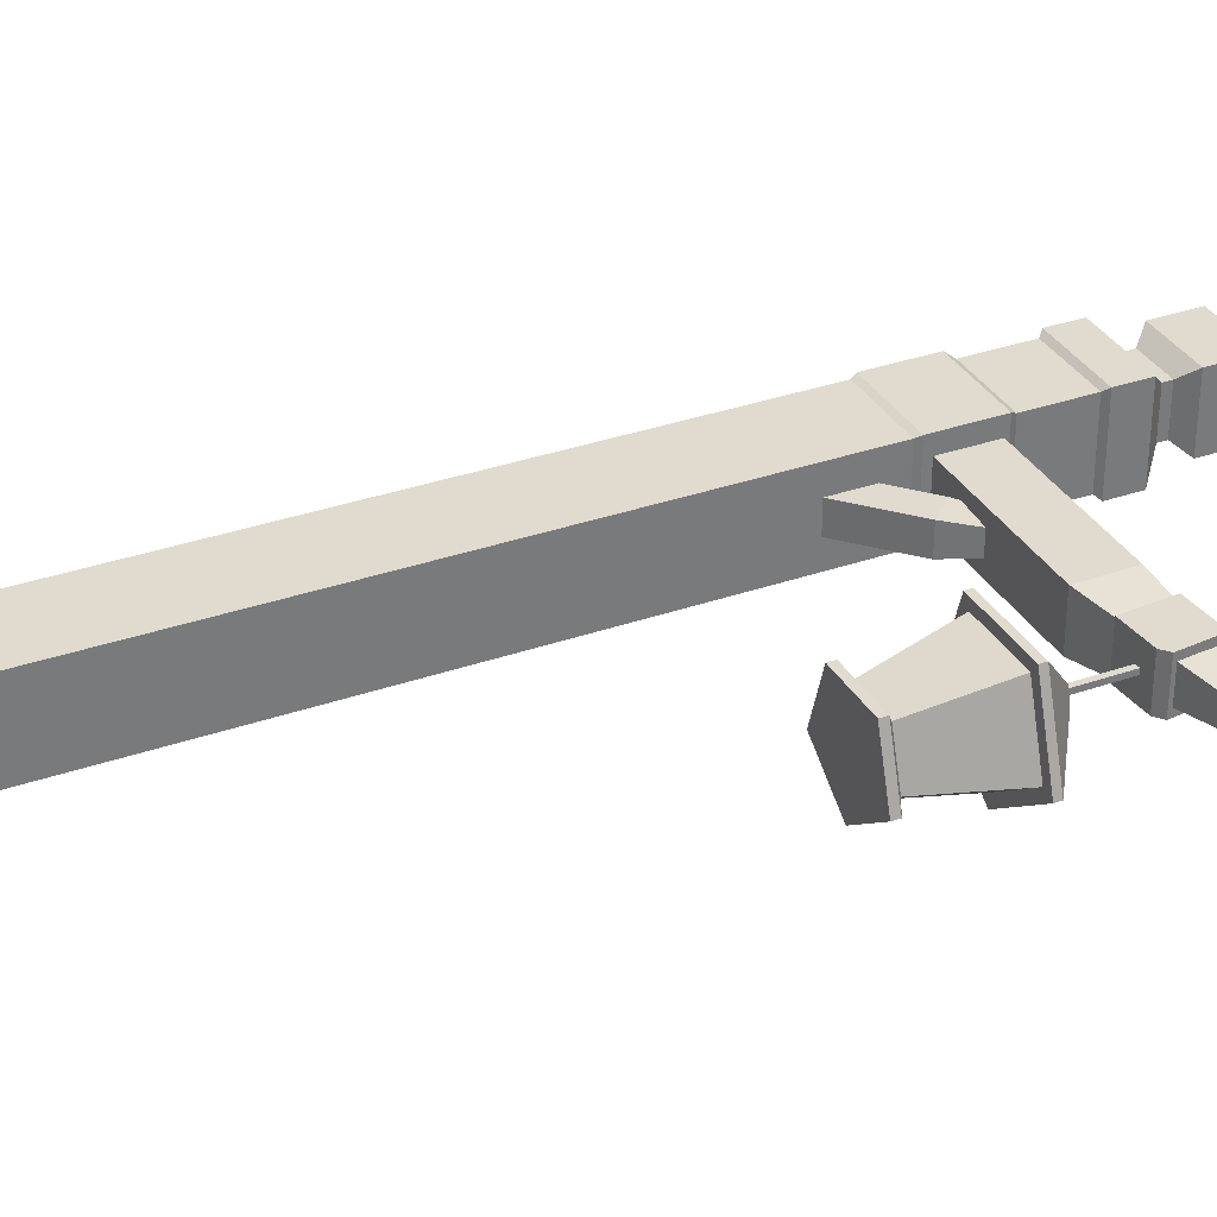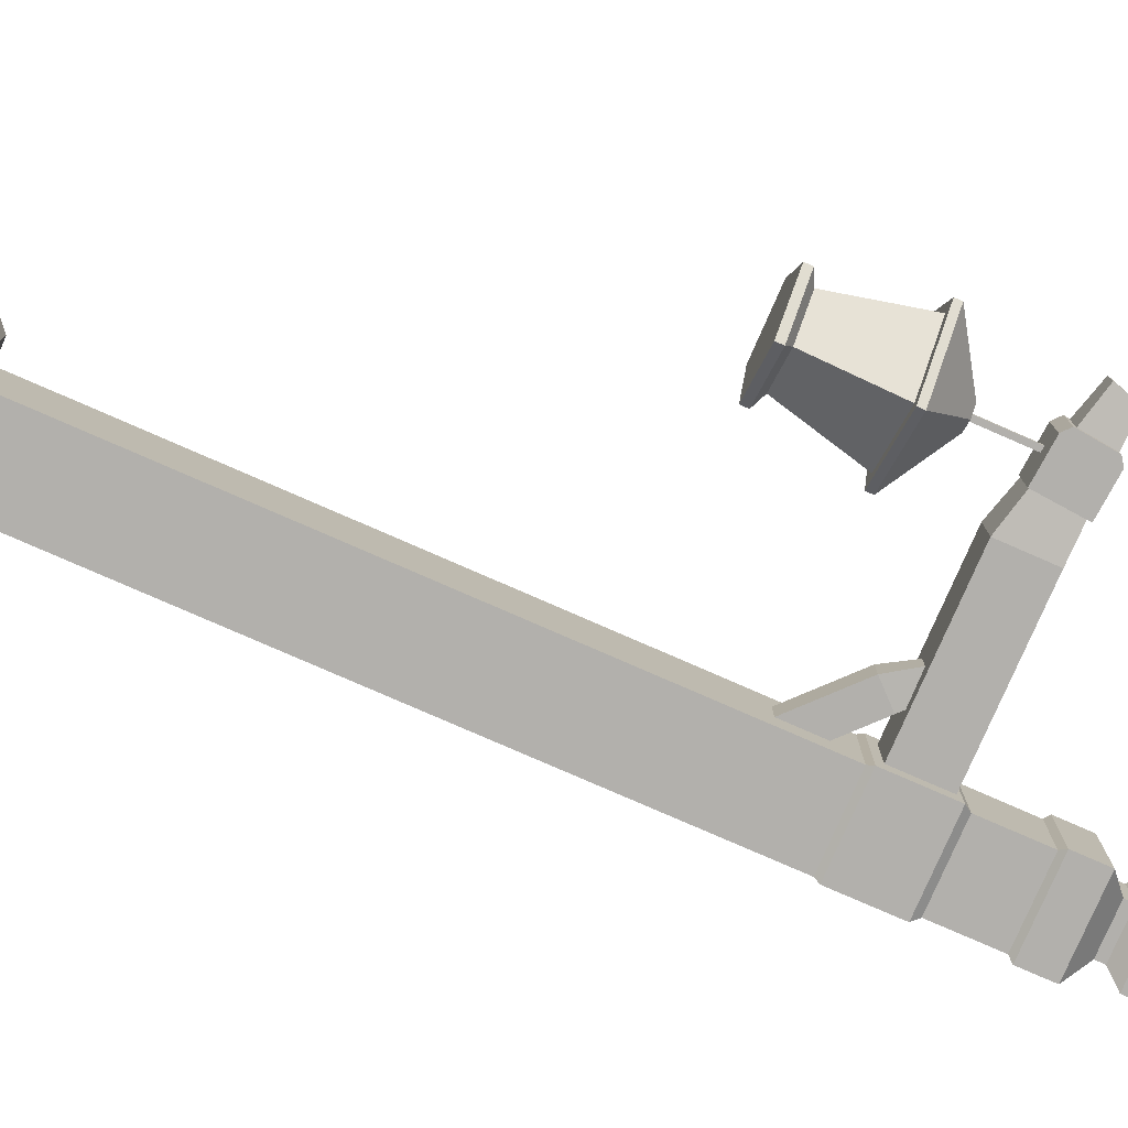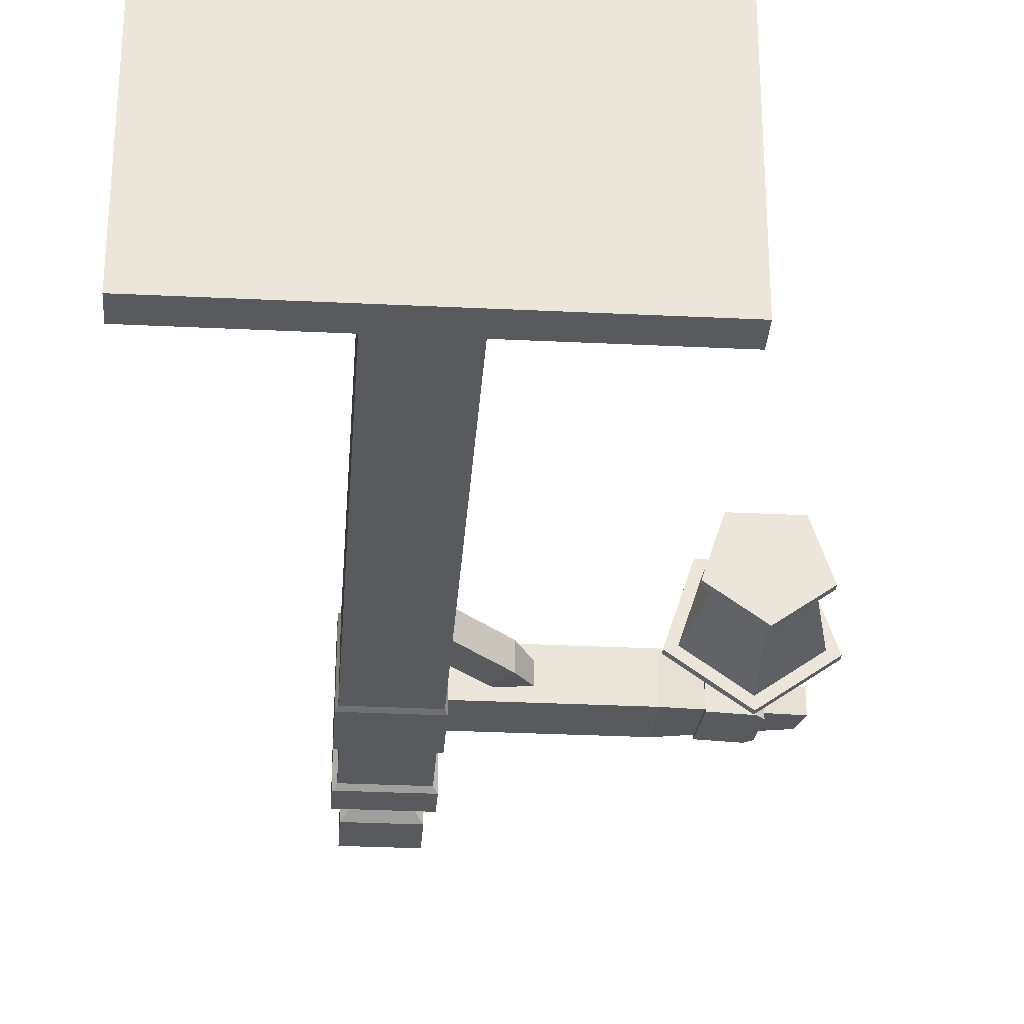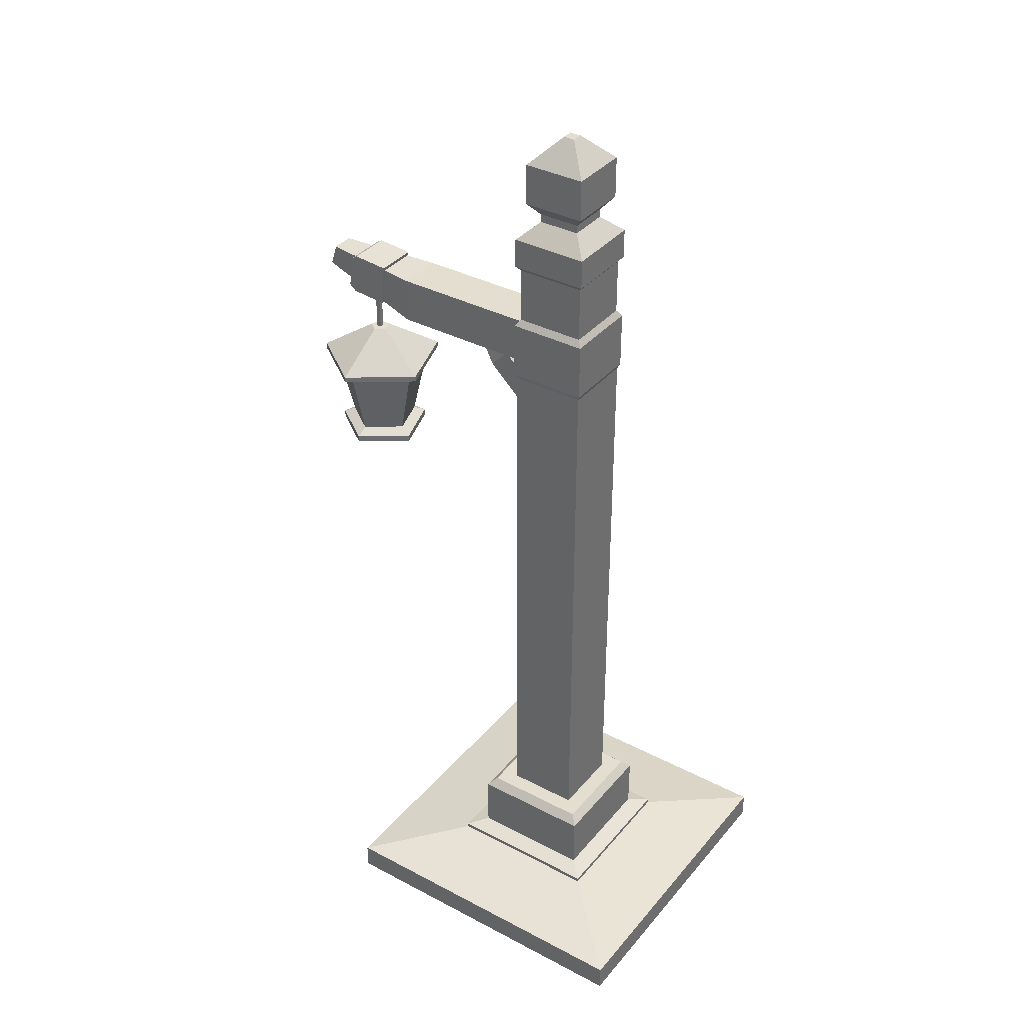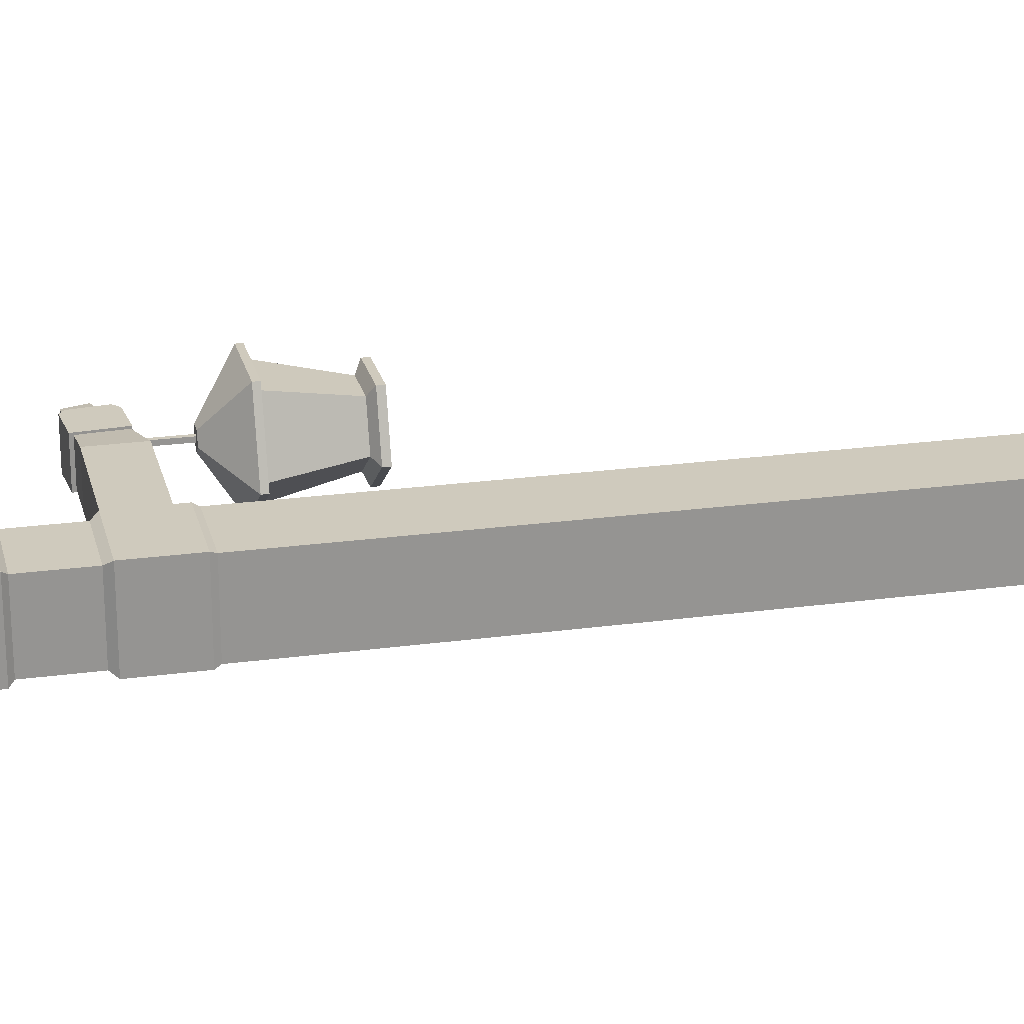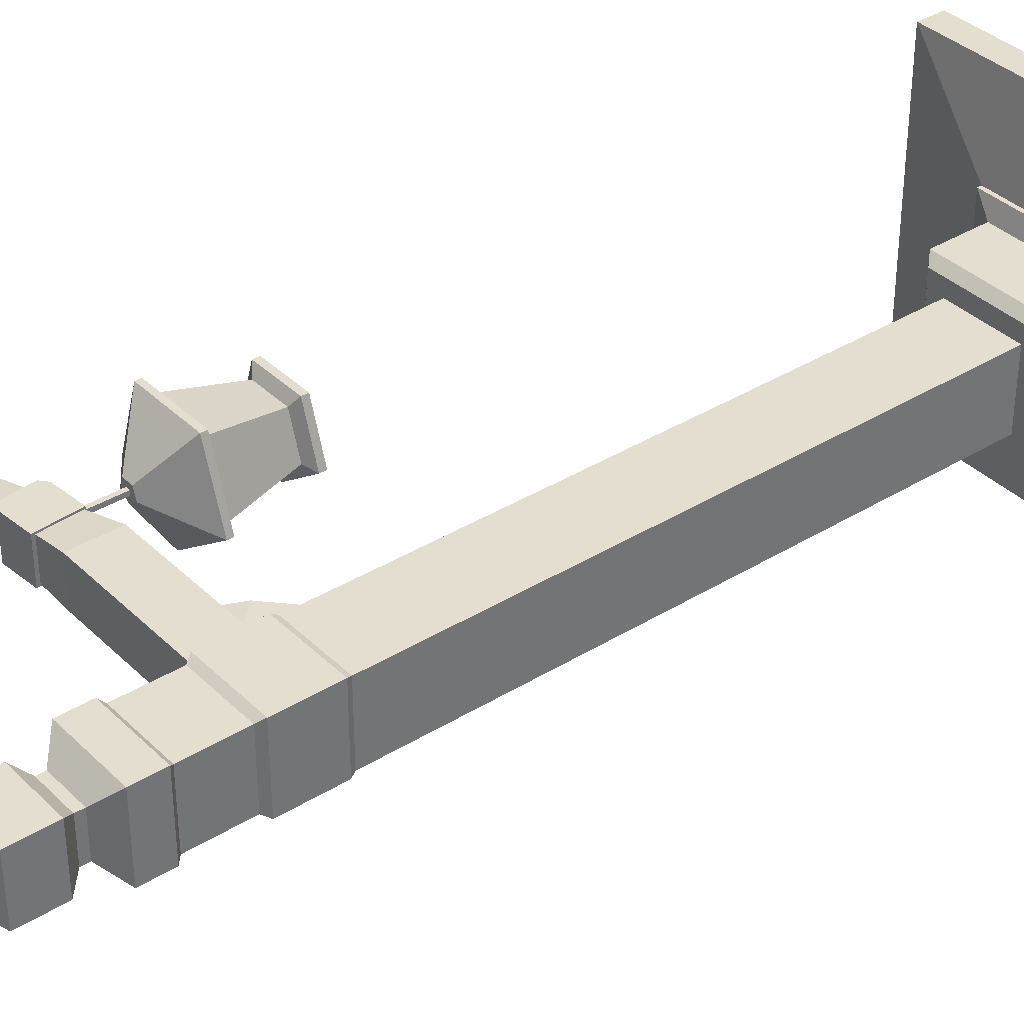
<metadata>
{"format":"obj","ext":"obj","renderer":"f3d","projection":"perspective","resolution":1024,"background":"white","views":[{"elev":33.4,"azim":64.4,"up":"+Z"},{"elev":-78.8,"azim":66.4,"up":"+Z"},{"elev":-31.1,"azim":-4.0,"up":"+Z"},{"elev":36.4,"azim":-145.5,"up":"+Y"},{"elev":23.0,"azim":-103.1,"up":"+Z"},{"elev":36.5,"azim":-128.8,"up":"+Z"}]}
</metadata>
<code>
o Cylinder
v 0.7753 1.66 -0.1511
v 0.7753 1.682 -0.1511
v 0.919 1.66 -0.04669
v 0.919 1.682 -0.04669
v 0.8641 1.66 0.1222
v 0.8641 1.682 0.1222
v 0.6865 1.66 0.1222
v 0.6865 1.682 0.1222
v 0.6316 1.66 -0.04669
v 0.6316 1.682 -0.04669
v 0.8817 1.7 -0.03455
v 0.7753 1.7 -0.1118
v 0.841 1.7 0.09046
v 0.7096 1.7 0.09046
v 0.669 1.7 -0.03455
v 0.9371 1.937 -0.05258
v 0.7753 1.937 -0.1701
v 0.8753 1.937 0.1376
v 0.6753 1.937 0.1376
v 0.6135 1.937 -0.05258
v 0.971 1.937 -0.06358
v 0.7753 1.937 -0.2058
v 0.8963 1.937 0.1665
v 0.6544 1.937 0.1665
v 0.5796 1.937 -0.06358
v 0.971 1.956 -0.06358
v 0.7753 1.956 -0.2058
v 0.8963 1.956 0.1665
v 0.6544 1.956 0.1665
v 0.5796 1.956 -0.06358
v 0.8064 2.065 -0.01009
v 0.7753 2.065 -0.03264
v 0.7945 2.065 0.02641
v 0.7561 2.065 0.02641
v 0.7443 2.065 -0.01009
v 0.8817 1.7 -0.03455
v 0.7753 1.7 -0.1118
v 0.841 1.7 0.09046
v 0.7096 1.7 0.09046
v 0.669 1.7 -0.03455
v 0.9371 1.937 -0.05258
v 0.7753 1.937 -0.1701
v 0.8753 1.937 0.1376
v 0.6753 1.937 0.1376
v 0.6135 1.937 -0.05258
v 0.7684 2.062 0.007185
v 0.7684 2.219 0.007185
v 0.7684 2.062 -0.007185
v 0.7684 2.219 -0.007186
v 0.7828 2.062 0.007185
v 0.7828 2.219 0.007185
v 0.7828 2.062 -0.007185
v 0.7828 2.219 -0.007186
v 0.7057 2.209 0.06879
v 0.694 2.346 0.06879
v 0.7057 2.209 -0.06879
v 0.694 2.346 -0.06879
v 0.8428 2.237 0.06879
v 0.8311 2.341 0.06879
v 0.8428 2.237 -0.06879
v 0.8311 2.341 -0.06879
v 0.8207 2.219 -0.06879
v 0.809 2.356 -0.06879
v 0.8207 2.219 0.06879
v 0.809 2.356 0.06879
v 0.06014 1.909 0.04164
v 0.00302 1.97 0.04164
v 0.06014 1.909 -0.04164
v 0.00302 1.97 -0.04164
v 0.2701 2.107 0.04164
v 0.2129 2.168 0.04164
v 0.2701 2.107 -0.04164
v 0.2129 2.168 -0.04164
v 0.3431 2.299 -0.02001
v 0.3779 2.279 -0.02001
v 0.3779 2.279 0.02
v 0.3431 2.299 0.02
v 0.08136 2.184 0.07425
v 0.08136 2.332 0.07425
v 0.08136 2.184 -0.07425
v 0.08136 2.332 -0.07425
v 0.5956 2.184 0.07425
v 0.5956 2.332 0.07425
v 0.5956 2.184 -0.07425
v 0.5956 2.332 -0.07425
v 0.9248 2.343 -0.03567
v 0.9458 2.275 -0.03567
v 0.9458 2.275 0.03567
v 0.9248 2.343 0.03567
v -0.1176 2.145 0.1176
v -0.1176 2.145 -0.1176
v 0.1176 2.145 -0.1176
v 0.1176 2.145 0.1176
v -0.1247 2.161 0.1247
v -0.1247 2.161 -0.1247
v 0.1247 2.161 -0.1247
v 0.1247 2.161 0.1247
v -0.1247 2.344 0.1247
v -0.1247 2.344 -0.1247
v 0.1247 2.344 -0.1247
v 0.1247 2.344 0.1247
v -0.1105 2.365 0.1105
v -0.1105 2.365 -0.1105
v 0.1105 2.365 -0.1105
v 0.1105 2.365 0.1105
v -0.5307 -0.008787 0.5307
v -0.5307 0.0766 0.5307
v -0.5307 -0.008787 -0.5307
v -0.5307 0.0766 -0.5307
v 0.5307 -0.008787 0.5307
v 0.5307 0.0766 0.5307
v 0.5307 -0.008787 -0.5307
v 0.5307 0.0766 -0.5307
v -0.2521 0.1209 0.2521
v -0.2521 0.1209 -0.2521
v 0.2521 0.1209 -0.2521
v 0.2521 0.1209 0.2521
v -0.2521 0.1346 0.2521
v -0.2521 0.1346 -0.2521
v 0.2521 0.1346 -0.2521
v 0.2521 0.1346 0.2521
v -0.1957 0.1517 0.1957
v -0.1957 0.1517 -0.1957
v 0.1957 0.1517 -0.1957
v 0.1957 0.1517 0.1957
v -0.1957 0.3314 0.1957
v -0.1957 0.3314 -0.1957
v 0.1957 0.3314 -0.1957
v 0.1957 0.3314 0.1957
v -0.1176 0.3584 0.1176
v -0.1176 0.3584 -0.1176
v 0.1176 0.3584 -0.1176
v 0.1176 0.3584 0.1176
v -0.1706 0.3584 0.1706
v -0.1706 0.3584 -0.1706
v 0.1706 0.3584 -0.1706
v 0.1706 0.3584 0.1706
v -0.1176 2.145 0.1176
v -0.1176 2.145 -0.1176
v 0.1176 2.145 -0.1176
v 0.1176 2.145 0.1176
v -0.1105 2.365 0.1105
v -0.1105 2.365 -0.1105
v 0.1105 2.365 -0.1105
v 0.1105 2.365 0.1105
v -0.1105 2.543 0.1105
v -0.1105 2.543 -0.1105
v 0.1105 2.543 -0.1105
v 0.1105 2.543 0.1105
v -0.1228 2.557 0.1228
v -0.1228 2.557 -0.1228
v 0.1228 2.557 -0.1228
v 0.1228 2.557 0.1228
v -0.1228 2.652 0.1228
v -0.1228 2.652 -0.1228
v 0.1228 2.652 -0.1228
v 0.1228 2.652 0.1228
v -0.06566 2.707 0.06566
v -0.06566 2.707 -0.06566
v 0.06566 2.707 -0.06566
v 0.06566 2.707 0.06566
v -0.06566 2.732 0.06566
v -0.06566 2.732 -0.06566
v 0.06566 2.732 -0.06566
v 0.06566 2.732 0.06566
v -0.09896 2.772 0.09896
v -0.09896 2.772 -0.09896
v 0.09896 2.772 -0.09896
v 0.09896 2.772 0.09896
v -0.09896 2.904 0.09896
v -0.09896 2.904 -0.09896
v 0.09896 2.904 -0.09896
v 0.09896 2.904 0.09896
v -0.01783 2.987 0.01783
v -0.01783 2.987 -0.01783
v 0.01783 2.987 -0.01783
v 0.01783 2.987 0.01783
f 1 2 4 3
f 3 4 6 5
f 5 6 8 7
f 6 4 11 13
f 7 8 10 9
f 9 10 2 1
f 1 3 5 7 9
f 2 10 15 12
f 4 2 12 11
f 8 6 13 14
f 10 8 14 15
f 19 18 23 24
f 25 24 29 30
f 16 17 22 21
f 20 19 24 25
f 18 16 21 23
f 17 20 25 22
f 27 30 35 32
f 23 21 26 28
f 22 25 30 27
f 24 23 28 29
f 21 22 27 26
f 31 32 35 34 33
f 29 28 33 34
f 26 27 32 31
f 30 29 34 35
f 28 26 31 33
f 38 36 41 43
f 37 40 45 42
f 39 38 43 44
f 36 37 42 41
f 40 39 44 45
f 46 47 49 48
f 48 49 53 52
f 52 53 51 50
f 50 51 47 46
f 48 52 50 46
f 53 49 47 51
f 54 55 57 56
f 62 63 61 60
f 60 61 59 58
f 64 65 55 54
f 62 60 58 64
f 63 57 55 65
f 61 63 65 59
f 56 62 64 54
f 58 59 65 64
f 56 57 63 62
f 66 67 69 68
f 68 69 73 72
f 73 71 77 74
f 70 71 67 66
f 68 72 70 66
f 73 69 67 71
f 75 74 77 76
f 72 73 74 75
f 71 70 76 77
f 70 72 75 76
f 78 79 81 80
f 80 81 85 84
f 85 83 89 86
f 82 83 79 78
f 80 84 82 78
f 85 81 79 83
f 87 86 89 88
f 84 85 86 87
f 83 82 88 89
f 82 84 87 88
f 90 93 97 94
f 97 96 100 101
f 92 91 95 96
f 93 92 96 97
f 91 90 94 95
f 98 101 105 102
f 95 94 98 99
f 94 97 101 98
f 96 95 99 100
f 100 99 103 104
f 101 100 104 105
f 99 98 102 103
f 106 107 109 108
f 108 109 113 112
f 112 113 111 110
f 110 111 107 106
f 108 112 110 106
f 111 113 116 117
f 114 117 121 118
f 109 107 114 115
f 107 111 117 114
f 113 109 115 116
f 121 120 124 125
f 116 115 119 120
f 117 116 120 121
f 115 114 118 119
f 125 124 128 129
f 119 118 122 123
f 118 121 125 122
f 120 119 123 124
f 126 129 137 134
f 123 122 126 127
f 122 125 129 126
f 124 123 127 128
f 131 130 138 139
f 128 127 135 136
f 129 128 136 137
f 127 126 134 135
f 130 131 135 134
f 131 132 136 135
f 132 133 137 136
f 133 130 134 137
f 130 133 141 138
f 132 131 139 140
f 133 132 140 141
f 144 143 147 148
f 149 148 152 153
f 145 144 148 149
f 143 142 146 147
f 142 145 149 146
f 150 153 157 154
f 147 146 150 151
f 146 149 153 150
f 148 147 151 152
f 157 156 160 161
f 152 151 155 156
f 153 152 156 157
f 151 150 154 155
f 161 160 164 165
f 155 154 158 159
f 154 157 161 158
f 156 155 159 160
f 162 165 169 166
f 159 158 162 163
f 158 161 165 162
f 160 159 163 164
f 169 168 172 173
f 164 163 167 168
f 165 164 168 169
f 163 162 166 167
f 171 170 174 175
f 167 166 170 171
f 166 169 173 170
f 168 167 171 172
f 176 175 174 177
f 170 173 177 174
f 172 171 175 176
f 173 172 176 177

</code>
